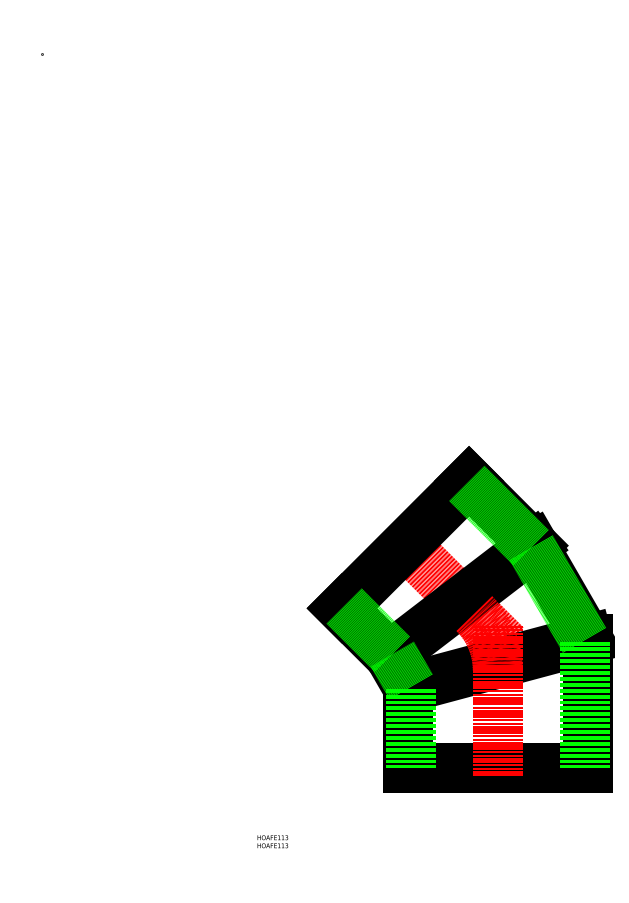
<metadata>
{"format":"dxf","ext":"dxf","renderer":"ezdxf+matplotlib","layout":"modelspace","background":"white","min_lineweight":24,"dpi":150}
</metadata>
<code>
0
SECTION
2
ENTITIES
0
INSERT
8
0
2
*U10
10
0
20
0
30
0
0
INSERT
8
0
2
*U11
10
0
20
0
30
0
0
LINE
8
CENTER
10
155
20
126.5
30
0
11
87.55
21
193.9
31
0
0
LINE
8
0
10
94
20
50
30
0
11
94
21
100
31
0
0
LINE
8
0
10
206
20
50
30
0
11
206
21
130
31
0
0
LINE
8
0
10
206
20
50
30
0
11
94
21
50
31
0
0
LINE
8
0
10
94
20
100
30
0
11
206
21
130
31
0
0
LINE
8
CENTER
10
150
20
45
30
0
11
150
21
138.6
31
0
0
LINE
8
0
10
172.3
20
188.4
30
0
11
132.1
21
228.6
31
0
0
LINE
8
0
10
82.66
20
119.6
30
0
11
52.9
21
149.4
31
0
0
LINE
8
0
10
94
20
100
30
0
11
82.66
21
119.6
31
0
0
LINE
8
0
10
206
20
130
30
0
11
172.3
21
188.4
31
0
0
LINE
8
0
10
-133.7
20
494.4
30
0
11
-133.7
21
494.4
31
0
0
LINE
8
0
10
82.66
20
119.6
30
0
11
172.3
21
188.4
31
0
0
LINE
8
0
10
52.9
20
149.4
30
0
11
132.1
21
228.6
31
0
0
LINE
8
0
10
204
20
50
30
0
11
204
21
129.5
31
0
0
LINE
8
0
10
204
20
129.5
30
0
11
170.7
21
187.2
31
0
0
LINE
8
0
10
170.7
20
187.2
30
0
11
130.7
21
227.2
31
0
0
LINE
8
0
10
84.26
20
120.9
30
0
11
54.32
21
150.8
31
0
0
LINE
8
0
10
96
20
100.5
30
0
11
84.26
21
120.9
31
0
0
LINE
8
0
10
96
20
50
30
0
11
96
21
100.5
31
0
0
ARC
8
CENTER
10
100
20
110.8
30
0
40
50
50
0
51
45
0
ENDSEC
0
EOF

</code>
